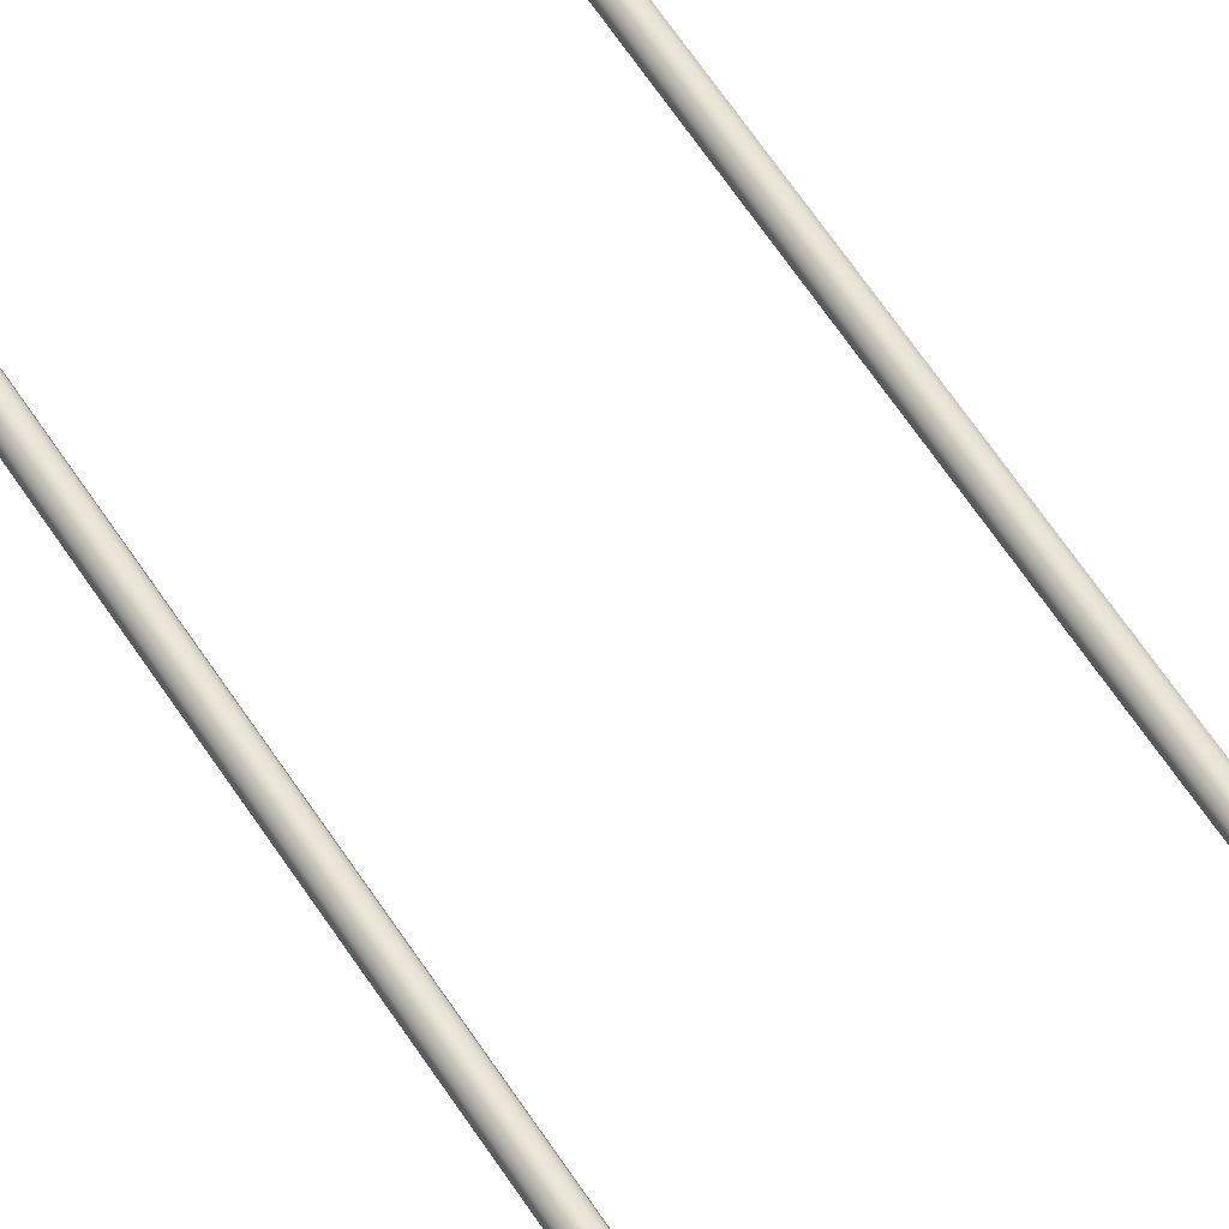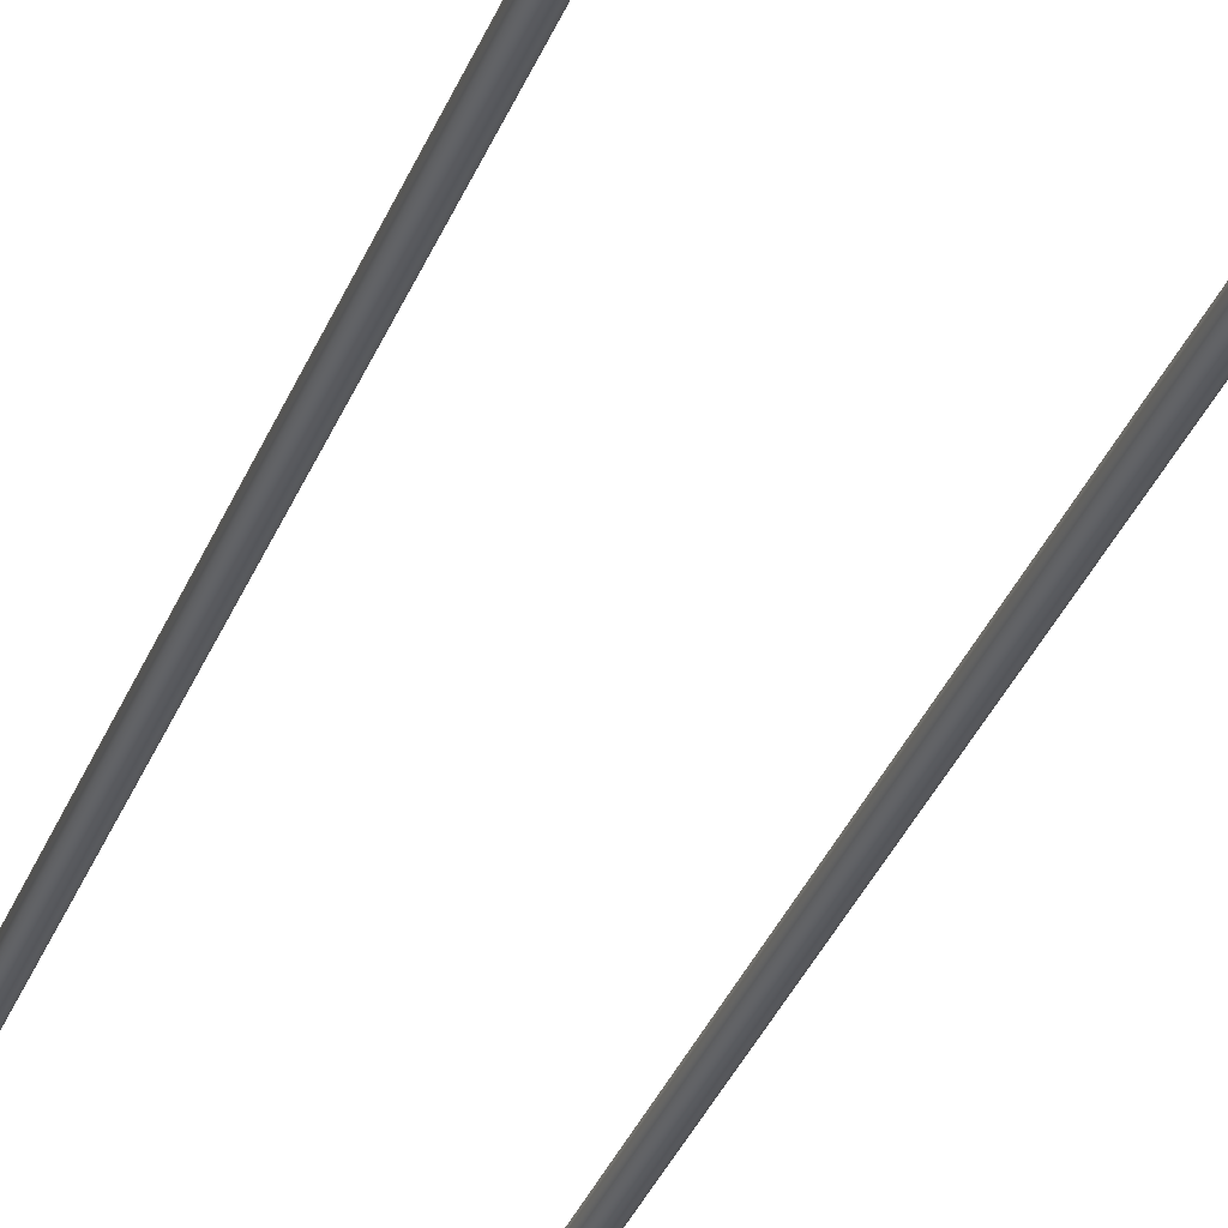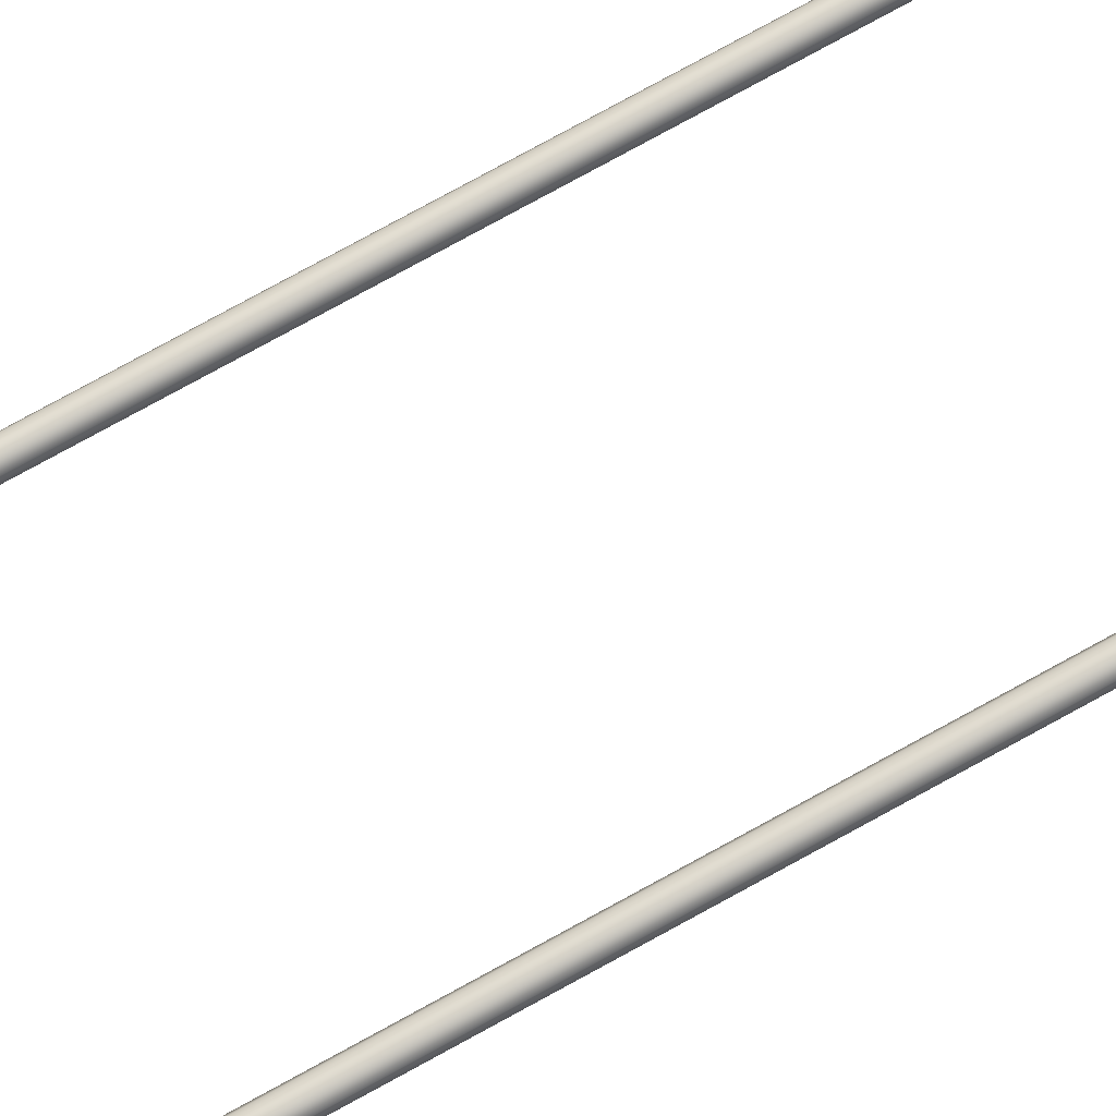
<metadata>
{"format":"obj","ext":"obj","renderer":"f3d","projection":"perspective","resolution":1024,"background":"white","views":[{"elev":62.8,"azim":-33.1,"up":"+Z"},{"elev":-29.8,"azim":162.7,"up":"+Z"},{"elev":78.1,"azim":-118.7,"up":"+Z"}]}
</metadata>
<code>
o #ID25
v 0.1815 -0.1735 0.04967
v 0.1813 -0.18 0.05214
v 0.1824 -0.1736 0.05214
v 0.1806 -0.1797 0.04967
v 0.1815 0.5168 0.04967
v 0.1824 0.5144 0.05214
v 0.1824 0.5168 0.05214
v 0.1824 -0.1736 0.04719
v 0.1813 -0.18 0.04719
v 0.1785 -0.1855 0.05214
v 0.1779 -0.185 0.04967
v 0.1845 -0.1738 0.05367
v 0.1834 -0.1806 0.05367
v 0.1845 0.5128 0.05367
v 0.1845 0.5168 0.05367
v 0.1824 0.5168 0.05214
v 0.1824 0.5168 0.04719
v 0.1815 0.5168 0.04967
v 0.1845 0.5168 0.05367
v 0.1845 0.5168 0.04566
v 0.1871 0.5168 0.05367
v 0.1871 0.5168 0.04566
v 0.1892 0.5168 0.05214
v 0.1892 0.5168 0.04719
v 0.19 0.5168 0.04967
v 0.1824 0.5168 0.04719
v 0.1824 0.5144 0.04719
v 0.1845 -0.1738 0.04566
v 0.1834 -0.1806 0.04566
v 0.1785 -0.1855 0.04719
v 0.1741 -0.1899 0.05214
v 0.1737 -0.1892 0.04967
v 0.1803 -0.1868 0.05367
v 0.1701 -0.1972 0.05367
v 0.08661 -0.1984 0.05367
v 0.1626 -0.1984 0.05367
v 0.07912 -0.1972 0.05367
v 0.1624 -0.1958 0.05367
v 0.1769 -0.1937 0.05367
v 0.1693 -0.1947 0.05367
v 0.1754 -0.1916 0.05367
v 0.1824 -0.1883 0.05367
v 0.1859 -0.1814 0.05367
v 0.1871 -0.174 0.05367
v 0.1871 0.5128 0.05367
v 0.1871 0.5168 0.05367
v 0.08681 -0.1958 0.05367
v 0.07226 -0.1937 0.05367
v 0.07993 -0.1947 0.05367
v 0.07381 -0.1916 0.05367
v 0.06683 -0.1883 0.05367
v 0.06896 -0.1868 0.05367
v 0.06334 -0.1814 0.05367
v 0.06584 -0.1806 0.05367
v 0.06215 -0.174 0.05367
v 0.06475 -0.1738 0.05367
v 0.06215 0.5128 0.05367
v 0.06475 0.5128 0.05367
v 0.06475 0.5168 0.05367
v 0.06215 0.5168 0.05367
v 0.1892 0.5144 0.05214
v 0.1892 -0.1741 0.05214
v 0.1892 0.5168 0.05214
v 0.19 -0.1742 0.04967
v 0.19 0.5168 0.04967
v 0.1892 -0.1741 0.04719
v 0.1892 0.5144 0.04719
v 0.1892 0.5168 0.04719
v 0.1871 -0.174 0.04566
v 0.1871 0.5128 0.04566
v 0.1871 0.5168 0.04566
v 0.07912 -0.1972 0.04566
v 0.1626 -0.1984 0.04566
v 0.08661 -0.1984 0.04566
v 0.1701 -0.1972 0.04566
v 0.08681 -0.1958 0.04566
v 0.07226 -0.1937 0.04566
v 0.07993 -0.1947 0.04566
v 0.07381 -0.1916 0.04566
v 0.06683 -0.1883 0.04566
v 0.06896 -0.1868 0.04566
v 0.06334 -0.1814 0.04566
v 0.06584 -0.1806 0.04566
v 0.06215 -0.174 0.04566
v 0.06475 -0.1738 0.04566
v 0.06215 0.5128 0.04566
v 0.06475 0.5128 0.04566
v 0.06215 0.5168 0.04566
v 0.06475 0.5168 0.04566
v 0.1624 -0.1958 0.04566
v 0.1769 -0.1937 0.04566
v 0.1693 -0.1947 0.04566
v 0.1754 -0.1916 0.04566
v 0.1824 -0.1883 0.04566
v 0.1803 -0.1868 0.04566
v 0.1859 -0.1814 0.04566
v 0.1845 0.5128 0.04566
v 0.1845 0.5168 0.04566
v 0.1741 -0.1899 0.04719
v 0.1686 -0.1927 0.05214
v 0.1684 -0.1919 0.04967
v 0.1622 -0.1937 0.05214
v 0.08698 -0.1937 0.05214
v 0.08059 -0.1927 0.05214
v 0.07507 -0.1899 0.05214
v 0.07068 -0.1855 0.05214
v 0.06787 -0.18 0.05214
v 0.06686 -0.1736 0.05214
v 0.06686 0.5144 0.05214
v 0.06686 0.5168 0.05214
v 0.06005 0.5168 0.05214
v 0.06005 0.5168 0.04719
v 0.05924 0.5168 0.04967
v 0.06215 0.5168 0.05367
v 0.06215 0.5168 0.04566
v 0.06475 0.5168 0.05367
v 0.06475 0.5168 0.04566
v 0.06686 0.5168 0.05214
v 0.06686 0.5168 0.04719
v 0.06766 0.5168 0.04967
v 0.06005 0.5144 0.05214
v 0.06005 -0.1741 0.05214
v 0.06005 0.5168 0.05214
v 0.06131 -0.1821 0.05214
v 0.0651 -0.1896 0.05214
v 0.07101 -0.1955 0.05214
v 0.07846 -0.1993 0.05214
v 0.08644 -0.2005 0.05214
v 0.1628 -0.2005 0.05214
v 0.1708 -0.1993 0.05214
v 0.1782 -0.1955 0.05214
v 0.1841 -0.1896 0.05214
v 0.1879 -0.1821 0.05214
v 0.1887 -0.1824 0.04967
v 0.1879 -0.1821 0.04719
v 0.06005 0.5144 0.04719
v 0.06005 -0.1741 0.04719
v 0.06005 0.5168 0.04719
v 0.06686 -0.1736 0.04719
v 0.06686 0.5144 0.04719
v 0.06686 0.5168 0.04719
v 0.06787 -0.18 0.04719
v 0.07068 -0.1855 0.04719
v 0.07507 -0.1899 0.04719
v 0.08059 -0.1927 0.04719
v 0.08698 -0.1937 0.04719
v 0.1622 -0.1937 0.04719
v 0.1686 -0.1927 0.04719
v 0.1841 -0.1896 0.04719
v 0.1782 -0.1955 0.04719
v 0.1708 -0.1993 0.04719
v 0.1628 -0.2005 0.04719
v 0.08644 -0.2005 0.04719
v 0.07846 -0.1993 0.04719
v 0.07101 -0.1955 0.04719
v 0.0651 -0.1896 0.04719
v 0.06131 -0.1821 0.04719
v 0.1622 -0.1929 0.04967
v 0.08704 -0.1929 0.04967
v 0.08084 -0.1919 0.04967
v 0.07555 -0.1892 0.04967
v 0.07134 -0.185 0.04967
v 0.06864 -0.1797 0.04967
v 0.06766 -0.1735 0.04967
v 0.06766 0.5168 0.04967
v 0.05924 0.5168 0.04967
v 0.05924 -0.1742 0.04967
v 0.06054 -0.1824 0.04967
v 0.06445 -0.19 0.04967
v 0.07053 -0.1961 0.04967
v 0.0782 -0.2 0.04967
v 0.08638 -0.2013 0.04967
v 0.1628 -0.2013 0.04967
v 0.171 -0.2 0.04967
v 0.1787 -0.1961 0.04967
v 0.1848 -0.19 0.04967
f 1 2 3
f 2 1 4
f 5 6 7
f 6 5 3
f 3 5 1
f 8 4 1
f 4 8 9
f 4 10 2
f 10 4 11
f 12 2 13
f 2 12 3
f 14 3 12
f 3 14 6
f 6 14 15
f 6 15 7
f 16 17 18
f 17 16 19
f 17 19 20
f 20 19 21
f 20 21 22
f 22 21 23
f 22 23 24
f 24 23 25
f 26 1 5
f 1 26 8
f 8 26 27
f 9 28 29
f 28 9 8
f 9 11 4
f 11 9 30
f 11 31 10
f 31 11 32
f 13 10 33
f 10 13 2
f 34 35 36
f 35 34 37
f 37 34 38
f 38 34 39
f 38 39 40
f 40 39 41
f 41 39 42
f 41 42 33
f 33 42 43
f 33 43 13
f 13 43 44
f 13 44 12
f 12 44 45
f 12 45 14
f 14 45 46
f 14 46 15
f 37 47 48
f 47 37 38
f 48 47 49
f 48 49 50
f 48 50 51
f 51 50 52
f 51 52 53
f 53 52 54
f 53 54 55
f 55 54 56
f 55 56 57
f 57 56 58
f 57 58 59
f 57 59 60
f 61 44 62
f 44 61 45
f 45 61 46
f 46 61 63
f 64 61 62
f 61 64 63
f 63 64 65
f 66 65 64
f 65 66 67
f 68 65 67
f 69 67 66
f 67 69 70
f 67 70 71
f 67 71 68
f 72 73 74
f 73 72 75
f 75 72 76
f 76 72 77
f 76 77 78
f 78 77 79
f 79 77 80
f 79 80 81
f 81 80 82
f 81 82 83
f 83 82 84
f 83 84 85
f 85 84 86
f 85 86 87
f 87 86 88
f 87 88 89
f 75 90 91
f 90 75 76
f 91 90 92
f 91 92 93
f 91 93 94
f 94 93 95
f 94 95 96
f 96 95 29
f 96 29 69
f 69 29 28
f 69 28 70
f 70 28 97
f 70 97 98
f 70 98 71
f 8 97 28
f 97 8 27
f 97 27 98
f 98 27 26
f 30 29 95
f 29 30 9
f 30 32 11
f 32 30 99
f 100 32 101
f 32 100 31
f 33 31 41
f 31 33 10
f 41 100 40
f 100 41 31
f 40 102 38
f 102 40 100
f 102 47 38
f 47 102 103
f 103 49 47
f 49 103 104
f 104 50 49
f 50 104 105
f 105 52 50
f 52 105 106
f 106 54 52
f 54 106 107
f 107 56 54
f 56 107 108
f 108 58 56
f 58 108 109
f 58 109 59
f 59 109 110
f 111 112 113
f 112 111 114
f 112 114 115
f 115 114 116
f 115 116 117
f 117 116 118
f 117 118 119
f 119 118 120
f 55 121 122
f 121 55 57
f 121 57 60
f 121 60 123
f 53 122 124
f 122 53 55
f 51 124 125
f 124 51 53
f 48 125 126
f 125 48 51
f 37 126 127
f 126 37 48
f 35 127 128
f 127 35 37
f 36 128 129
f 128 36 35
f 130 36 129
f 36 130 34
f 131 34 130
f 34 131 39
f 132 39 131
f 39 132 42
f 133 42 132
f 42 133 43
f 62 43 133
f 43 62 44
f 134 62 133
f 62 134 64
f 135 64 134
f 64 135 66
f 96 66 135
f 66 96 69
f 136 84 137
f 84 136 86
f 86 136 88
f 88 136 138
f 87 139 85
f 139 87 140
f 140 87 89
f 140 89 141
f 85 142 83
f 142 85 139
f 83 143 81
f 143 83 142
f 81 144 79
f 144 81 143
f 79 145 78
f 145 79 144
f 78 146 76
f 146 78 145
f 146 90 76
f 90 146 147
f 147 92 90
f 92 147 148
f 148 93 92
f 93 148 99
f 99 95 93
f 95 99 30
f 94 135 149
f 135 94 96
f 91 149 150
f 149 91 94
f 75 150 151
f 150 75 91
f 73 151 152
f 151 73 75
f 74 152 153
f 152 74 73
f 154 74 153
f 74 154 72
f 155 72 154
f 72 155 77
f 156 77 155
f 77 156 80
f 157 80 156
f 80 157 82
f 137 82 157
f 82 137 84
f 32 148 101
f 148 32 99
f 102 101 158
f 101 102 100
f 102 159 103
f 159 102 158
f 103 160 104
f 160 103 159
f 104 161 105
f 161 104 160
f 161 106 105
f 106 161 162
f 162 107 106
f 107 162 163
f 163 108 107
f 108 163 164
f 164 109 108
f 109 164 110
f 110 164 165
f 164 141 165
f 141 164 139
f 141 139 140
f 166 137 167
f 137 166 138
f 137 138 136
f 166 121 123
f 121 166 122
f 122 166 167
f 167 124 122
f 124 167 168
f 168 125 124
f 125 168 169
f 169 126 125
f 126 169 170
f 171 126 170
f 126 171 127
f 172 127 171
f 127 172 128
f 173 128 172
f 128 173 129
f 173 130 129
f 130 173 174
f 174 131 130
f 131 174 175
f 175 132 131
f 132 175 176
f 176 133 132
f 133 176 134
f 149 134 176
f 134 149 135
f 142 164 163
f 164 142 139
f 143 163 162
f 163 143 142
f 144 162 161
f 162 144 143
f 161 145 144
f 145 161 160
f 160 146 145
f 146 160 159
f 159 147 146
f 147 159 158
f 101 147 158
f 147 101 148
f 150 176 175
f 176 150 149
f 150 174 151
f 174 150 175
f 151 173 152
f 173 151 174
f 153 173 172
f 173 153 152
f 154 172 171
f 172 154 153
f 155 171 170
f 171 155 154
f 156 170 169
f 170 156 155
f 157 169 168
f 169 157 156
f 137 168 167
f 168 137 157

</code>
